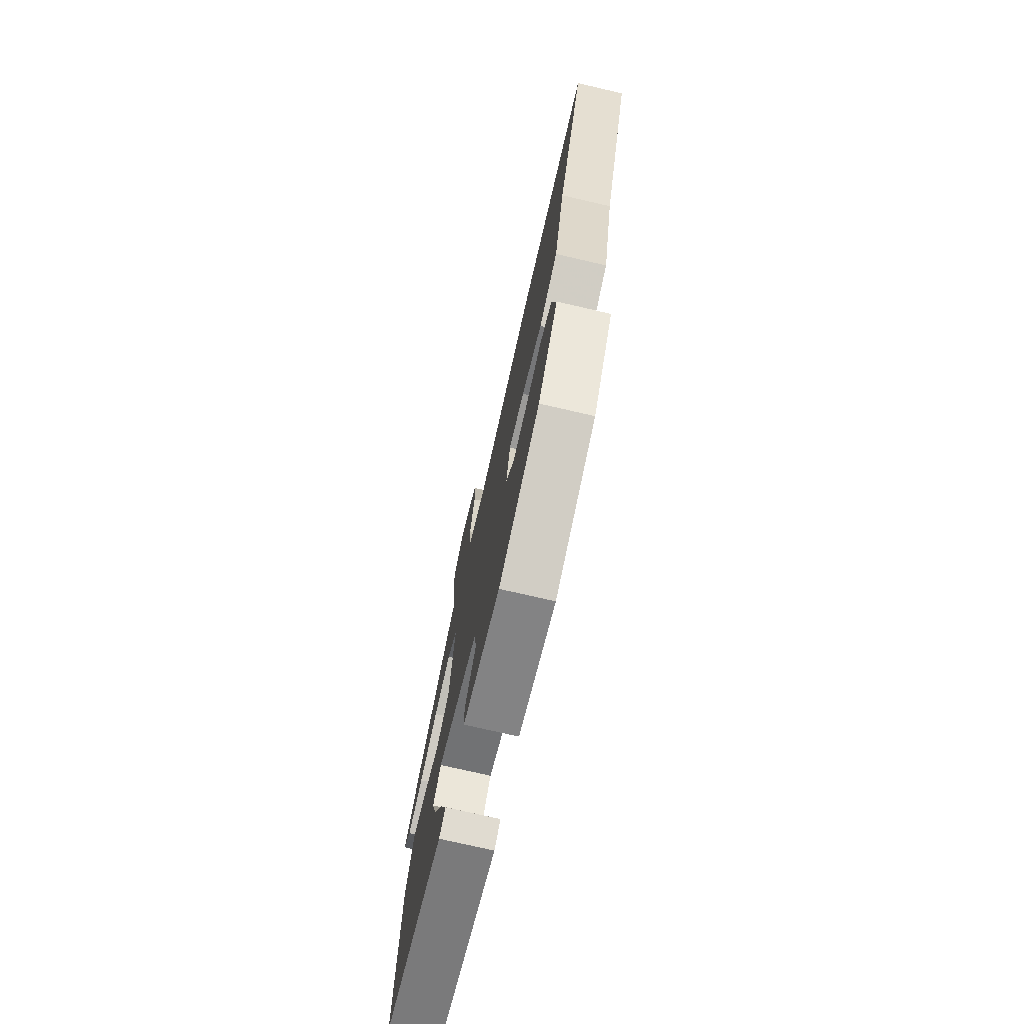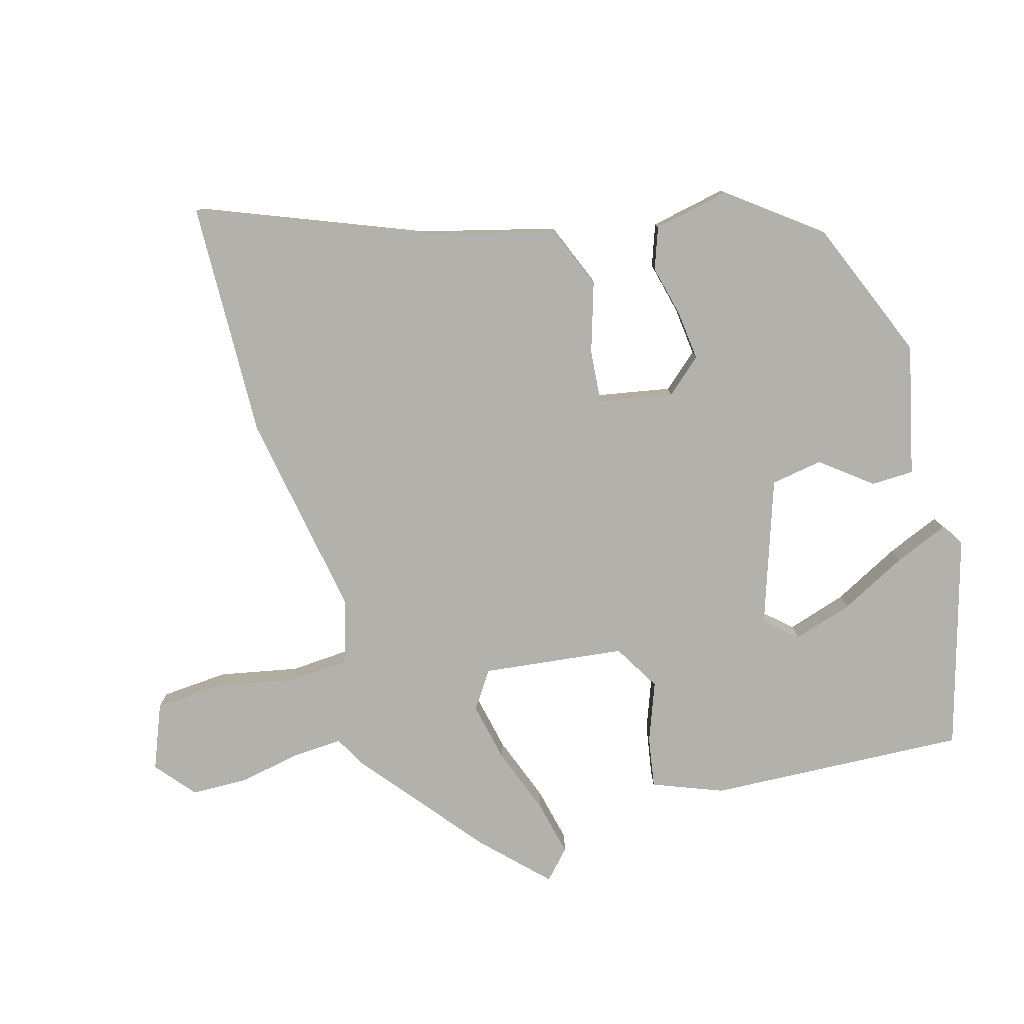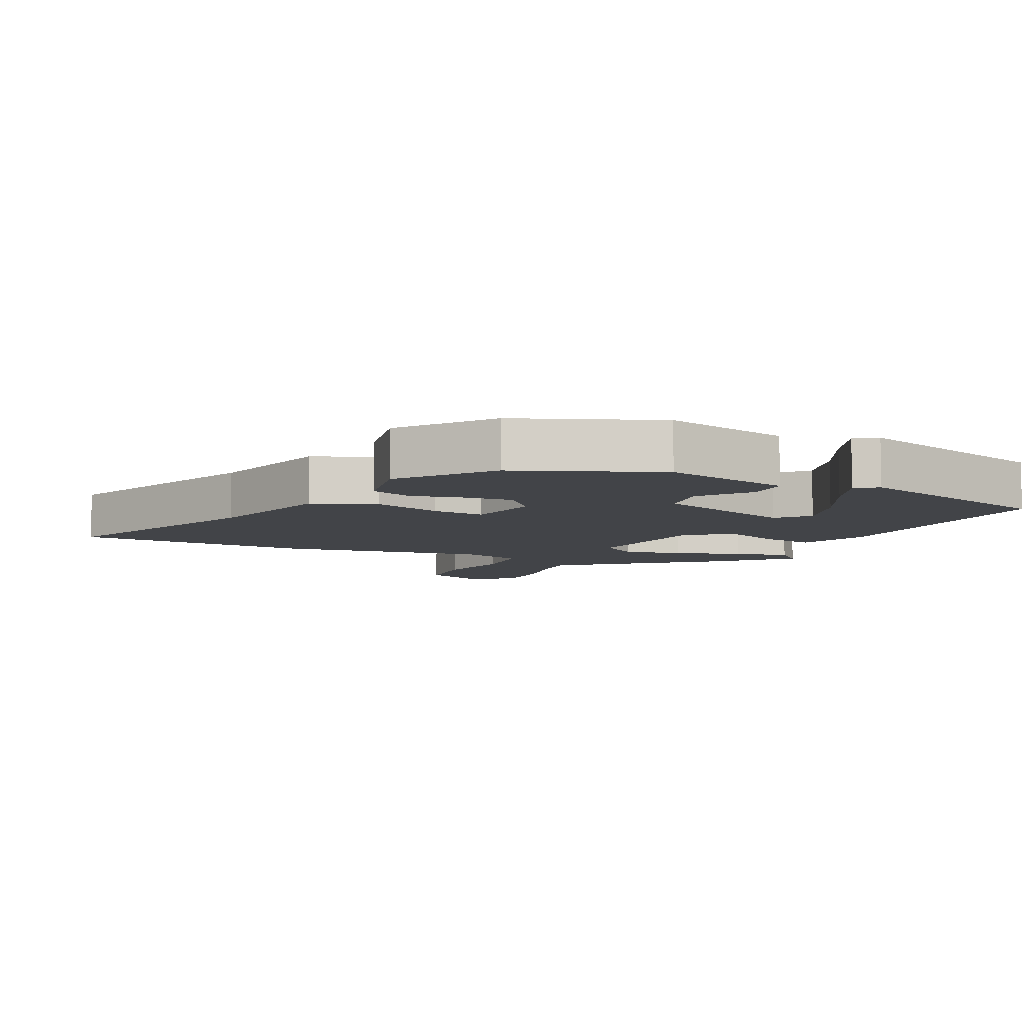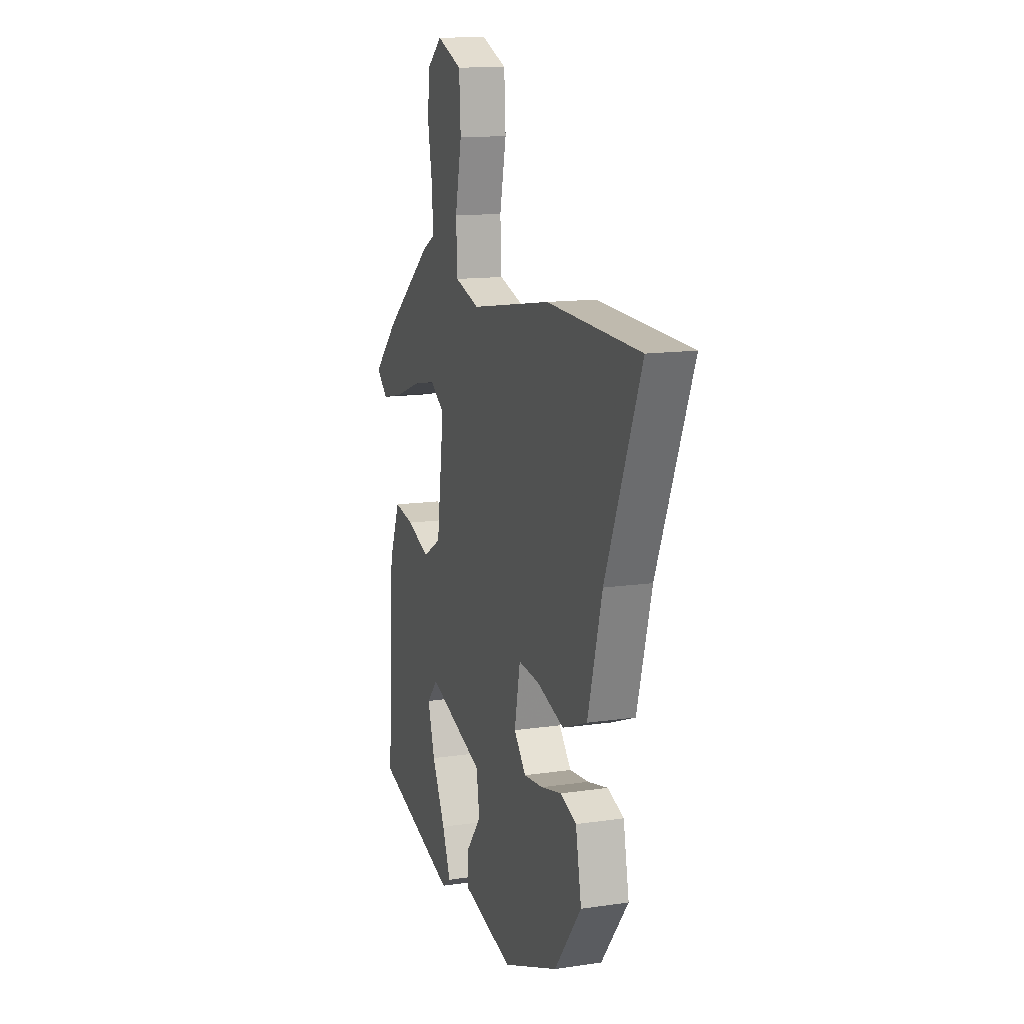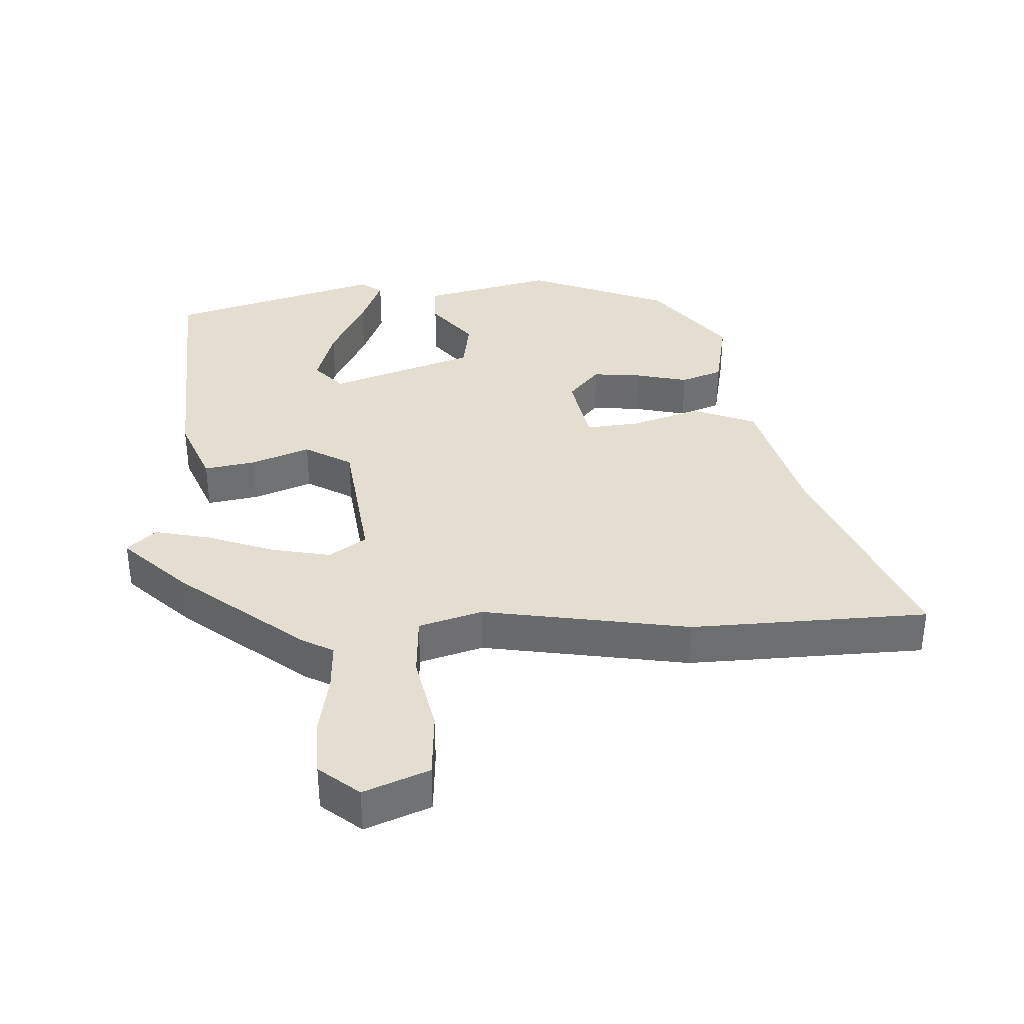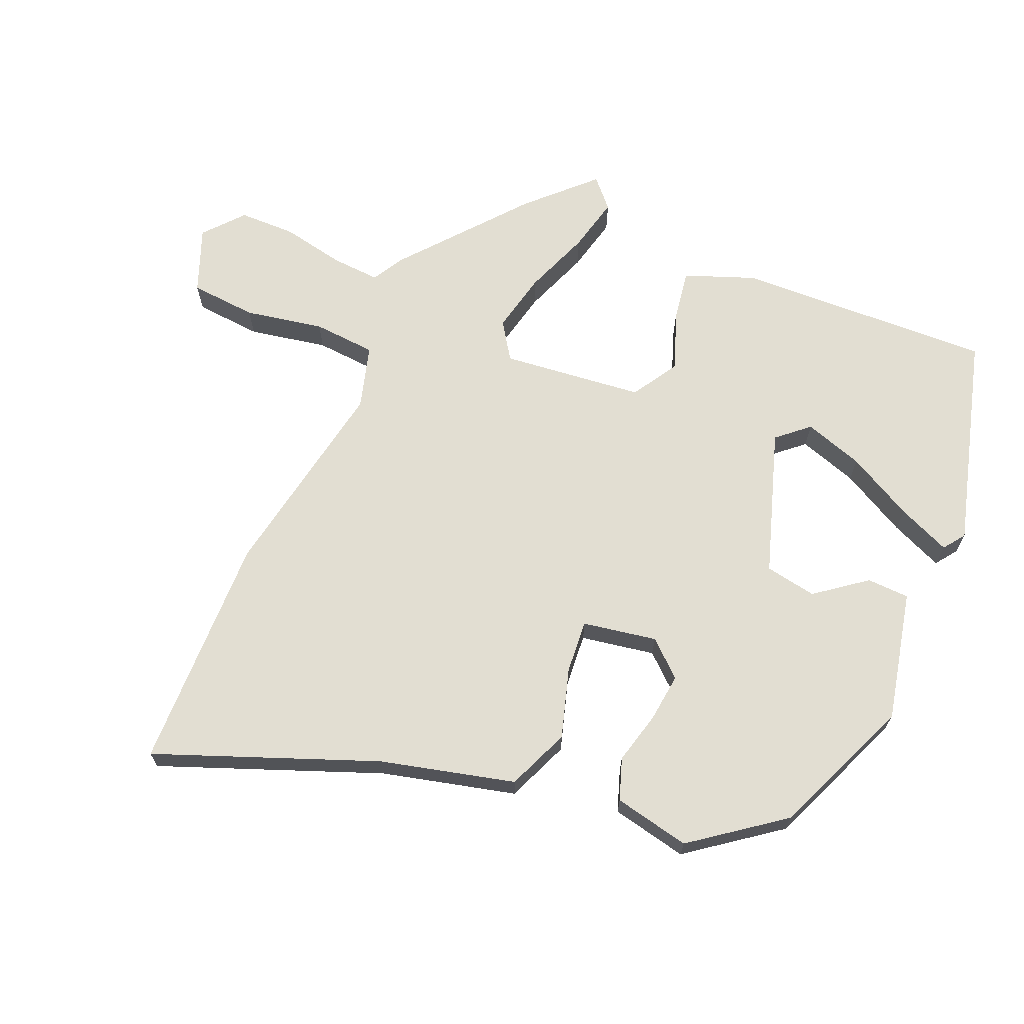
<metadata>
{"format":"obj","ext":"obj","renderer":"f3d","projection":"perspective","resolution":1024,"background":"white","views":[{"elev":-75.0,"azim":77.0,"up":"+Z"},{"elev":-79.0,"azim":106.5,"up":"+Y"},{"elev":-7.7,"azim":155.0,"up":"+Y"},{"elev":13.3,"azim":71.4,"up":"+Z"},{"elev":36.2,"azim":-2.6,"up":"+Y"},{"elev":67.9,"azim":114.3,"up":"+Y"}]}
</metadata>
<code>
v 0.314 0.07 0.507
v 0.67 0.07 0.493
v 0.535 0.07 0.165
v 0.48 0.07 -0.036
v 0.385 0.07 -0.073
v 0.281 0.07 -0.039
v 0.201 0.07 -0.031
v 0.179 0.07 -0.142
v 0.225 0.07 -0.196
v 0.299 0.07 -0.189
v 0.378 0.07 -0.171
v 0.44 0.07 -0.194
v 0.462 0.07 -0.309
v 0.358 0.07 -0.442
v 0.144 0.07 -0.526
v -0.051 0.07 -0.478
v -0.052 0.07 -0.414
v 0.007 0.07 -0.34
v -0.005 0.07 -0.262
v -0.221 0.07 -0.186
v -0.263 0.07 -0.232
v -0.236 0.07 -0.322
v -0.185 0.07 -0.423
v -0.153 0.07 -0.503
v -0.186 0.07 -0.526
v -0.503 0.07 -0.43
v -0.479 0.07 -0.043
v -0.437 0.07 0.061
v -0.36 0.07 0.047
v -0.273 0.07 0.013
v -0.202 0.07 0.054
v -0.174 0.07 0.267
v -0.229 0.07 0.305
v -0.32 0.07 0.287
v -0.42 0.07 0.251
v -0.504 0.07 0.233
v -0.546 0.07 0.273
v -0.452 0.07 0.364
v -0.266 0.07 0.511
v -0.218 0.07 0.537
v -0.221 0.07 0.61
v -0.238 0.07 0.705
v -0.235 0.07 0.791
v -0.175 0.07 0.84
v -0.078 0.07 0.8
v -0.072 0.07 0.699
v -0.097 0.07 0.581
v -0.092 0.07 0.486
v 0.003 0.07 0.457
v 0.314 0 0.507
v 0.67 0 0.493
v 0.535 0 0.165
v 0.48 0 -0.036
v 0.385 0 -0.073
v 0.281 0 -0.039
v 0.201 0 -0.031
v 0.179 0 -0.142
v 0.225 0 -0.196
v 0.299 0 -0.189
v 0.378 0 -0.171
v 0.44 0 -0.194
v 0.462 0 -0.309
v 0.358 0 -0.442
v 0.144 0 -0.526
v -0.051 0 -0.478
v -0.052 0 -0.414
v 0.007 0 -0.34
v -0.005 0 -0.262
v -0.221 0 -0.186
v -0.263 0 -0.232
v -0.236 0 -0.322
v -0.185 0 -0.423
v -0.153 0 -0.503
v -0.186 0 -0.526
v -0.503 0 -0.43
v -0.479 0 -0.043
v -0.437 0 0.061
v -0.36 0 0.047
v -0.273 0 0.013
v -0.202 0 0.054
v -0.174 0 0.267
v -0.229 0 0.305
v -0.32 0 0.287
v -0.42 0 0.251
v -0.504 0 0.233
v -0.546 0 0.273
v -0.452 0 0.364
v -0.266 0 0.511
v -0.218 0 0.537
v -0.221 0 0.61
v -0.238 0 0.705
v -0.235 0 0.791
v -0.175 0 0.84
v -0.078 0 0.8
v -0.072 0 0.699
v -0.097 0 0.581
v -0.092 0 0.486
v 0.003 0 0.457
f 44 45 46 47
f 44 47 48
f 41 42 43 44
f 40 41 44 48
f 39 40 48
f 38 39 48 49
f 34 35 36 37
f 33 34 37 38
f 27 28 29 30
f 26 27 30
f 26 30 31
f 22 23 24 25
f 21 22 25 26
f 20 21 26 31
f 15 16 17 18
f 15 18 19
f 14 15 19
f 13 14 19
f 10 11 12 13
f 9 10 13 19
f 8 9 19 20
f 3 4 5 6
f 3 6 7
f 2 3 7
f 1 2 7
f 33 38 49 1
f 8 20 31 32
f 7 8 32
f 1 7 32
f 1 32 33
f 96 95 94 93
f 97 96 93
f 93 92 91 90
f 97 93 90 89
f 97 89 88
f 98 97 88 87
f 86 85 84 83
f 87 86 83 82
f 79 78 77 76
f 79 76 75
f 80 79 75
f 74 73 72 71
f 75 74 71 70
f 80 75 70 69
f 67 66 65 64
f 68 67 64
f 68 64 63
f 68 63 62
f 62 61 60 59
f 68 62 59 58
f 69 68 58 57
f 55 54 53 52
f 56 55 52
f 56 52 51
f 56 51 50
f 50 98 87 82
f 81 80 69 57
f 81 57 56
f 81 56 50
f 82 81 50
f 1 50 51 2
f 2 51 52 3
f 3 52 53 4
f 4 53 54 5
f 5 54 55 6
f 6 55 56 7
f 7 56 57 8
f 8 57 58 9
f 9 58 59 10
f 10 59 60 11
f 11 60 61 12
f 12 61 62 13
f 13 62 63 14
f 14 63 64 15
f 15 64 65 16
f 16 65 66 17
f 17 66 67 18
f 18 67 68 19
f 19 68 69 20
f 20 69 70 21
f 21 70 71 22
f 22 71 72 23
f 23 72 73 24
f 24 73 74 25
f 25 74 75 26
f 26 75 76 27
f 27 76 77 28
f 28 77 78 29
f 29 78 79 30
f 30 79 80 31
f 31 80 81 32
f 32 81 82 33
f 33 82 83 34
f 34 83 84 35
f 35 84 85 36
f 36 85 86 37
f 37 86 87 38
f 38 87 88 39
f 39 88 89 40
f 40 89 90 41
f 41 90 91 42
f 42 91 92 43
f 43 92 93 44
f 44 93 94 45
f 45 94 95 46
f 46 95 96 47
f 47 96 97 48
f 48 97 98 49
f 49 98 50 1

</code>
